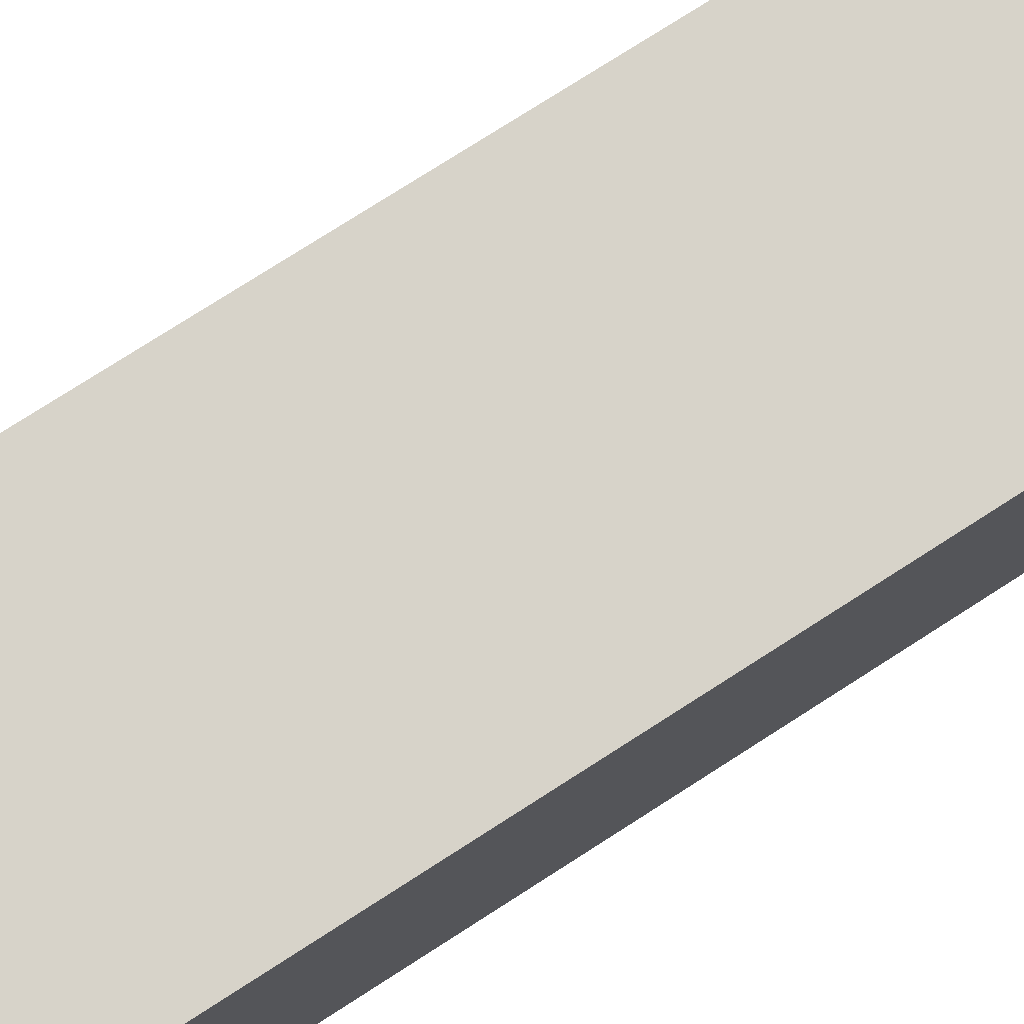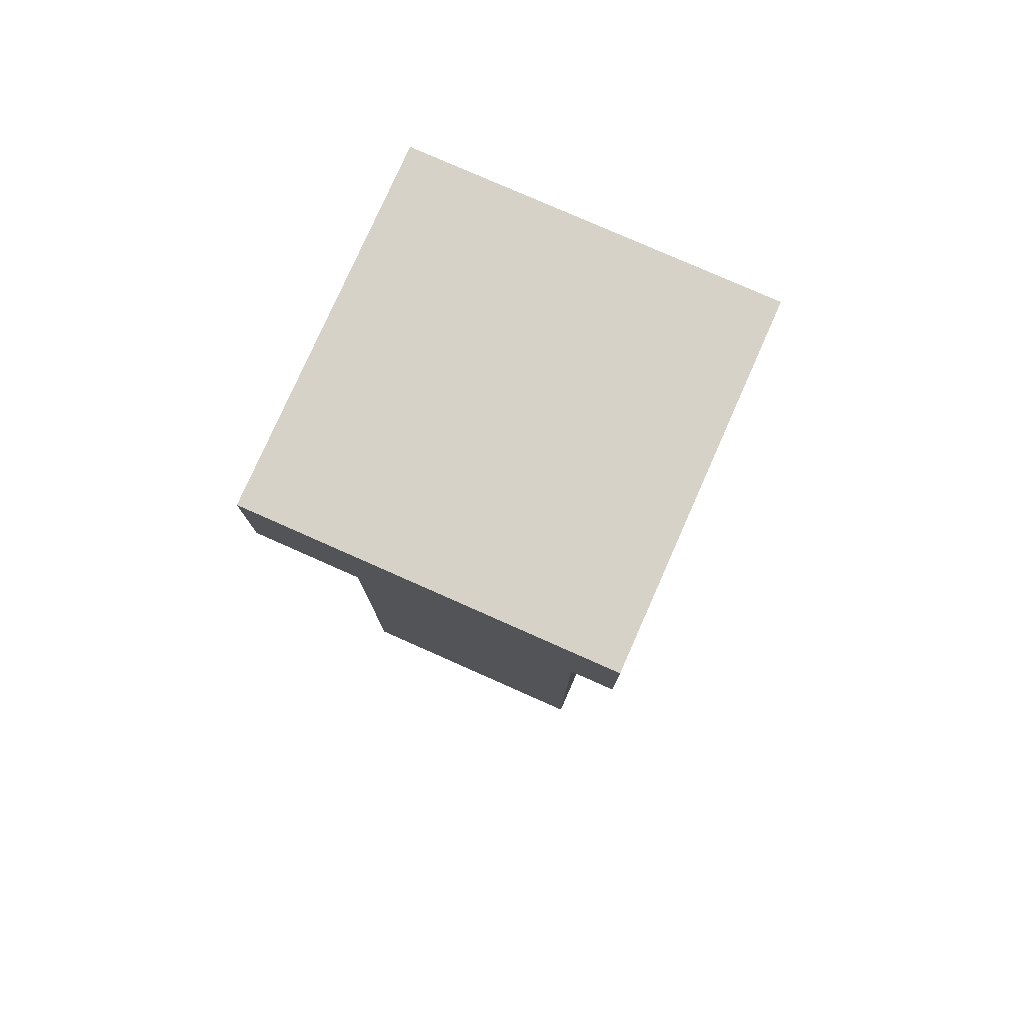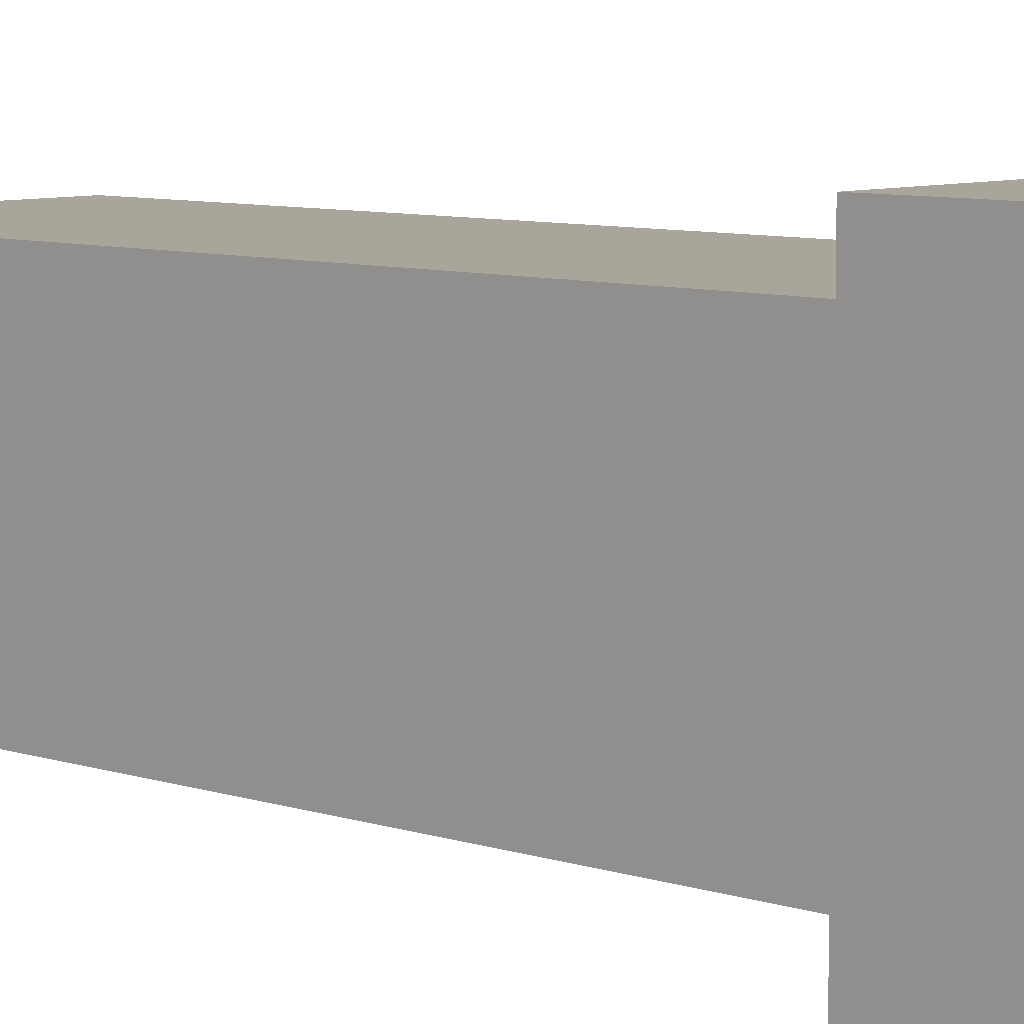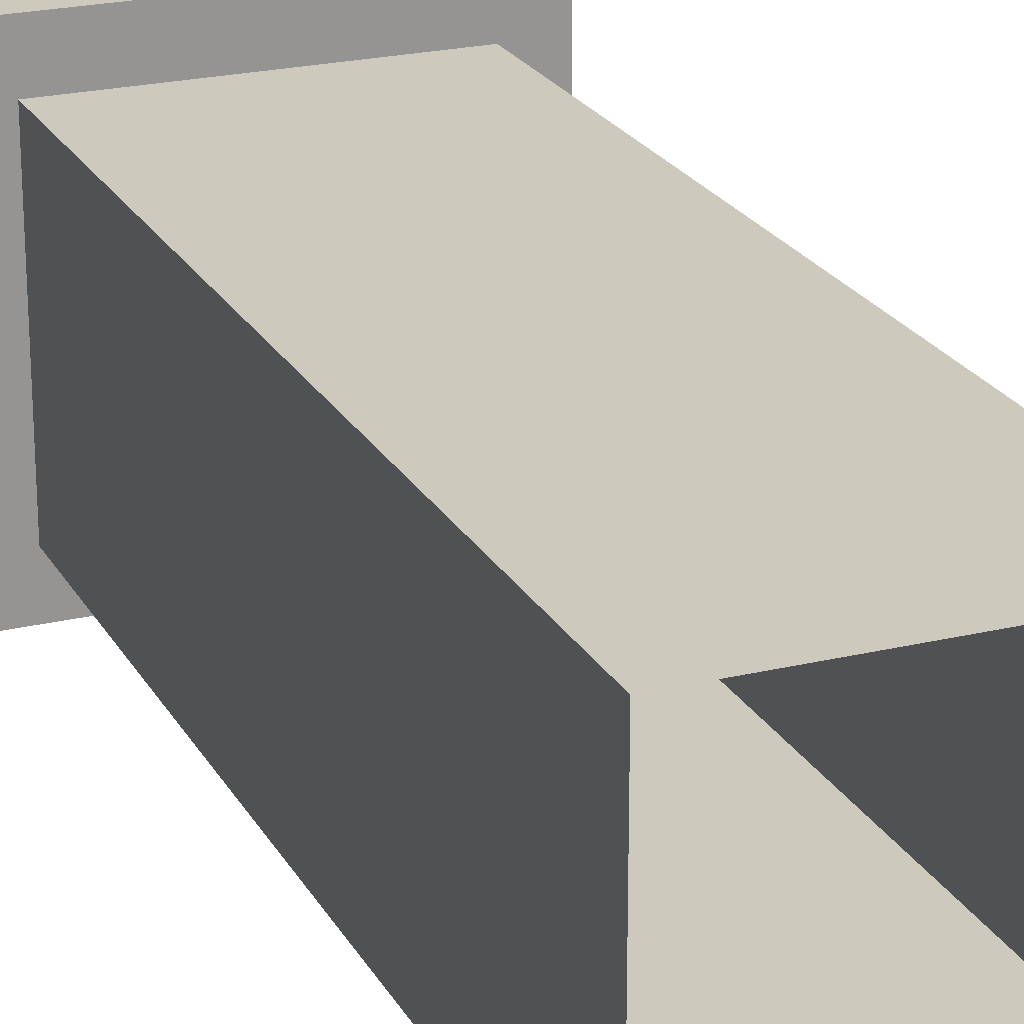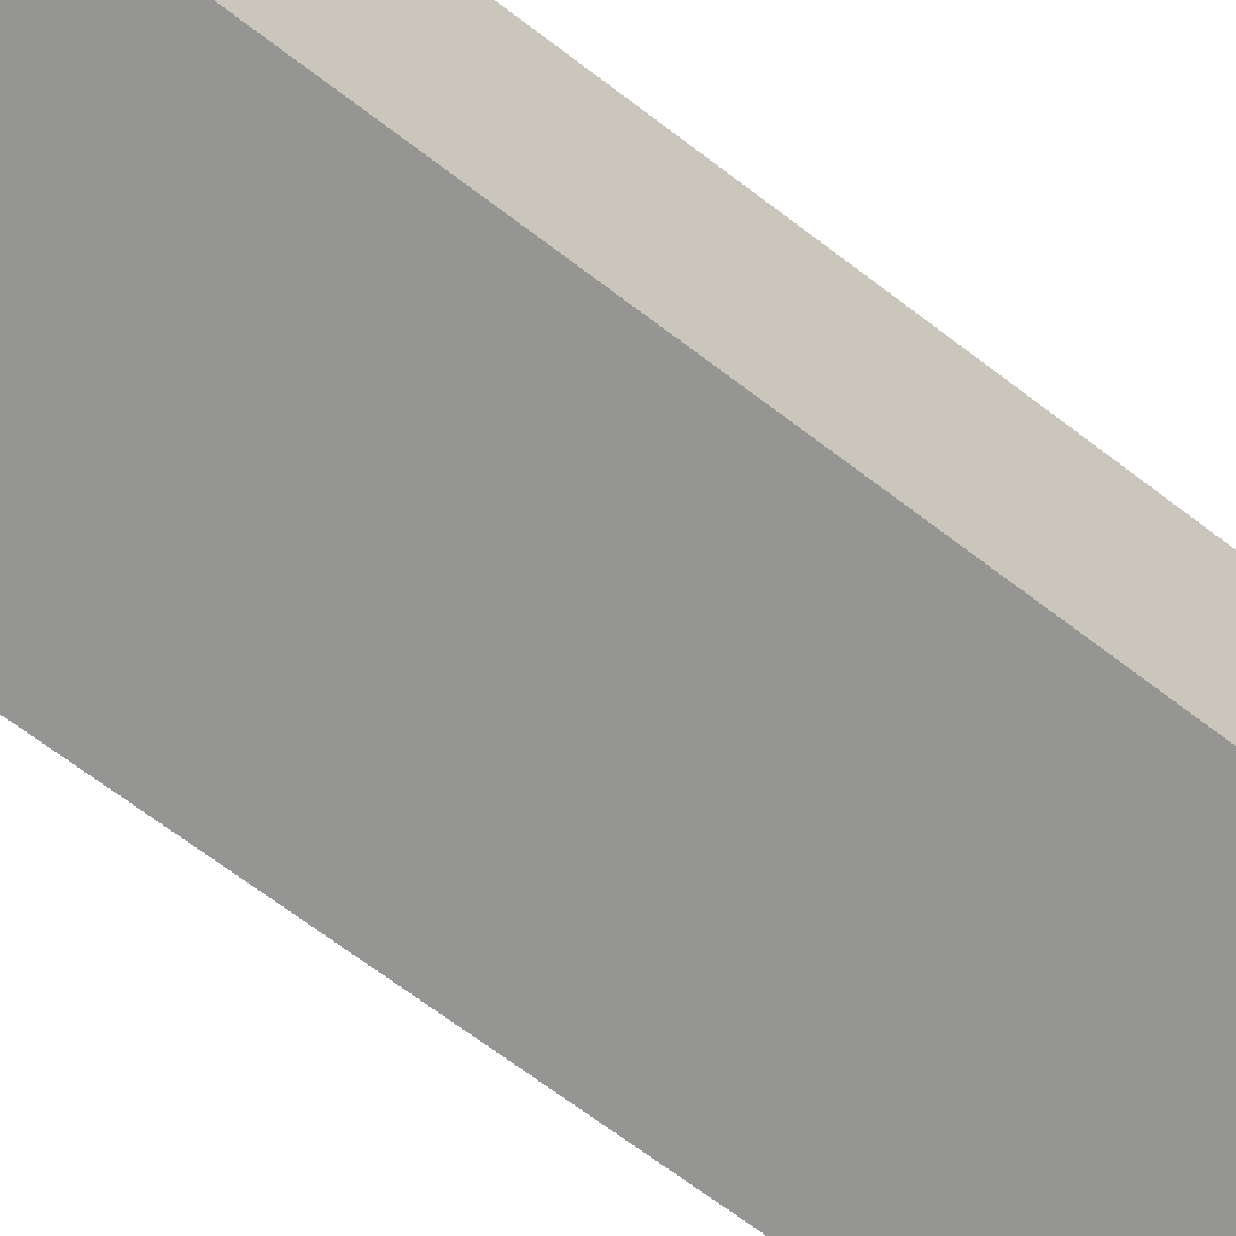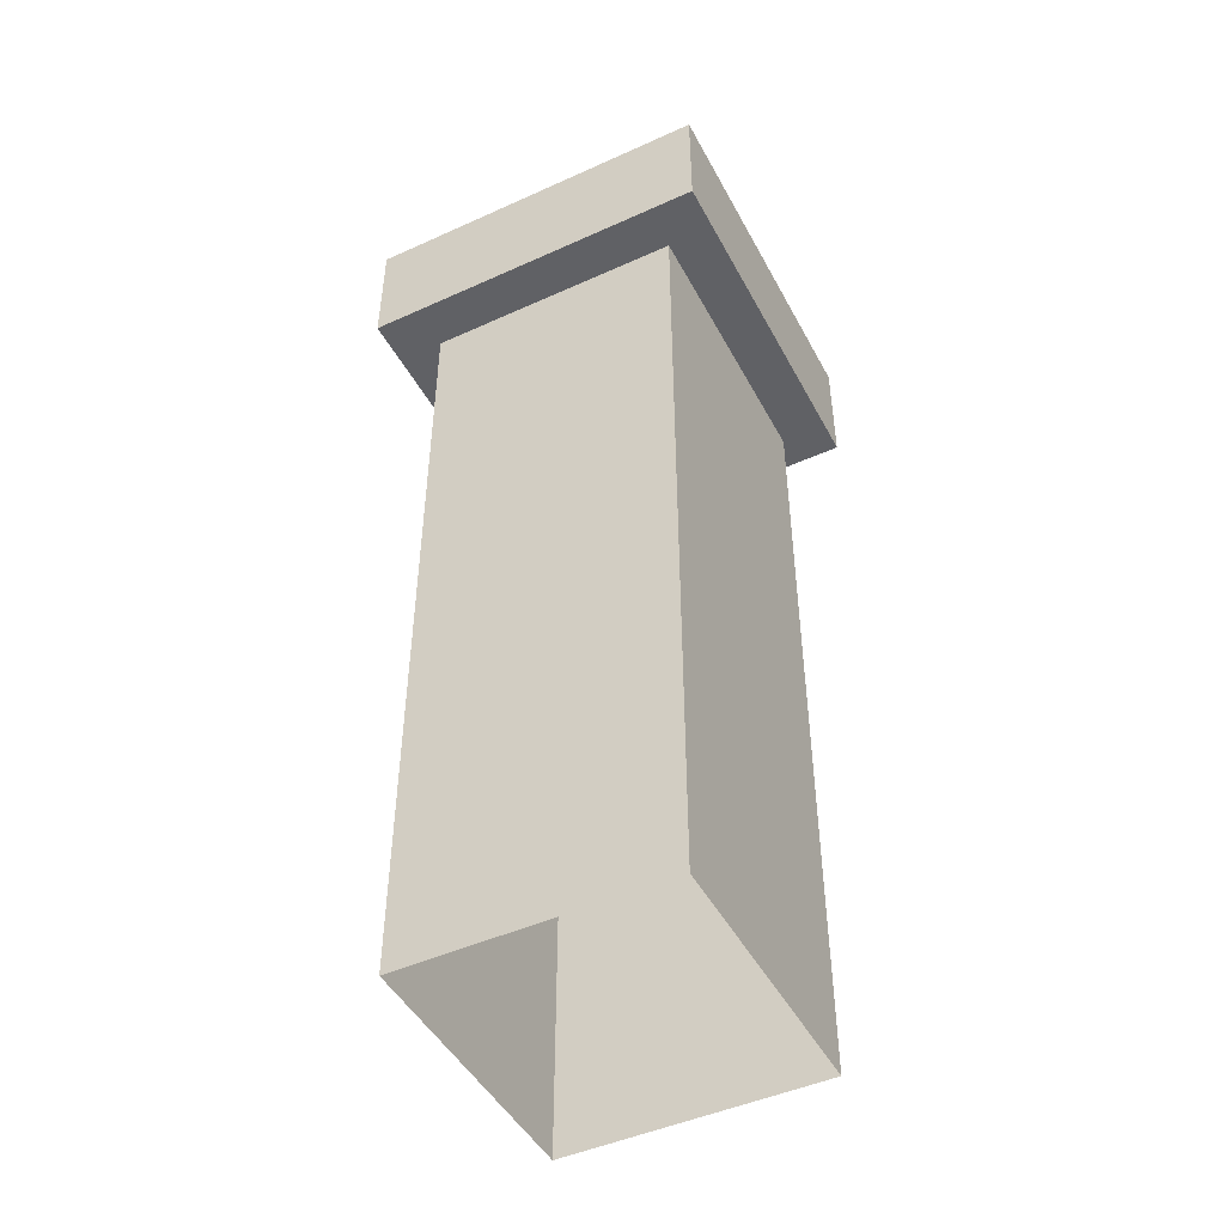
<metadata>
{"format":"obj","ext":"obj","renderer":"f3d","projection":"perspective","resolution":1024,"background":"white","views":[{"elev":76.4,"azim":-122.7,"up":"+Z"},{"elev":78.3,"azim":113.9,"up":"+Y"},{"elev":7.7,"azim":133.0,"up":"+Z"},{"elev":22.7,"azim":-22.4,"up":"+Z"},{"elev":-67.4,"azim":-127.6,"up":"+Z"},{"elev":-47.2,"azim":117.1,"up":"+Y"}]}
</metadata>
<code>
v -0.4519 2.005 -0.4519
v -0.4519 2.32 -0.4519
v -0.4519 2.32 0.4519
v -0.4519 2.005 0.4519
v -0.4519 2.32 -0.4519
v 0.4519 2.32 -0.4519
v 0.4519 2.32 0.4519
v -0.4519 2.32 0.4519
v 0.4519 2.32 -0.4519
v 0.4519 2.005 -0.4519
v 0.4519 2.005 0.4519
v 0.4519 2.32 0.4519
v 0.4519 2.005 -0.4519
v -0.4519 2.005 -0.4519
v -0.4519 2.005 0.4519
v 0.4519 2.005 0.4519
v -0.4519 2.005 0.4519
v -0.4519 2.32 0.4519
v 0.4519 2.32 0.4519
v 0.4519 2.005 0.4519
v 0.4519 2.005 -0.4519
v 0.4519 2.32 -0.4519
v -0.4519 2.32 -0.4519
v -0.4519 2.005 -0.4519
v 0.336 2.198 0.3308
v 0.336 -0.05228 0.3308
v -0.3683 -0.05228 0.3308
v -0.3683 2.198 0.3308
v -0.3683 2.198 0.3308
v -0.3683 -0.05228 0.3308
v -0.3683 -0.05228 -0.3308
v -0.3683 2.198 -0.3308
v -0.3683 2.198 -0.3308
v -0.3683 -0.05228 -0.3308
v 0.336 -0.05228 -0.3308
v 0.336 2.198 -0.3308
v 0.336 2.198 -0.3308
v 0.336 -0.05228 -0.3308
v 0.336 -0.05228 0.3308
v 0.336 2.198 0.3308
g Brickwall1B_(1)_1200_33
f 1 3 2
f 1 4 3
f 5 7 6
f 5 8 7
f 9 11 10
f 9 12 11
f 13 15 14
f 13 16 15
f 17 19 18
f 17 20 19
f 21 23 22
f 21 24 23
f 25 27 26
f 25 28 27
f 29 31 30
f 29 32 31
f 33 35 34
f 33 36 35
f 37 39 38
f 37 40 39

</code>
